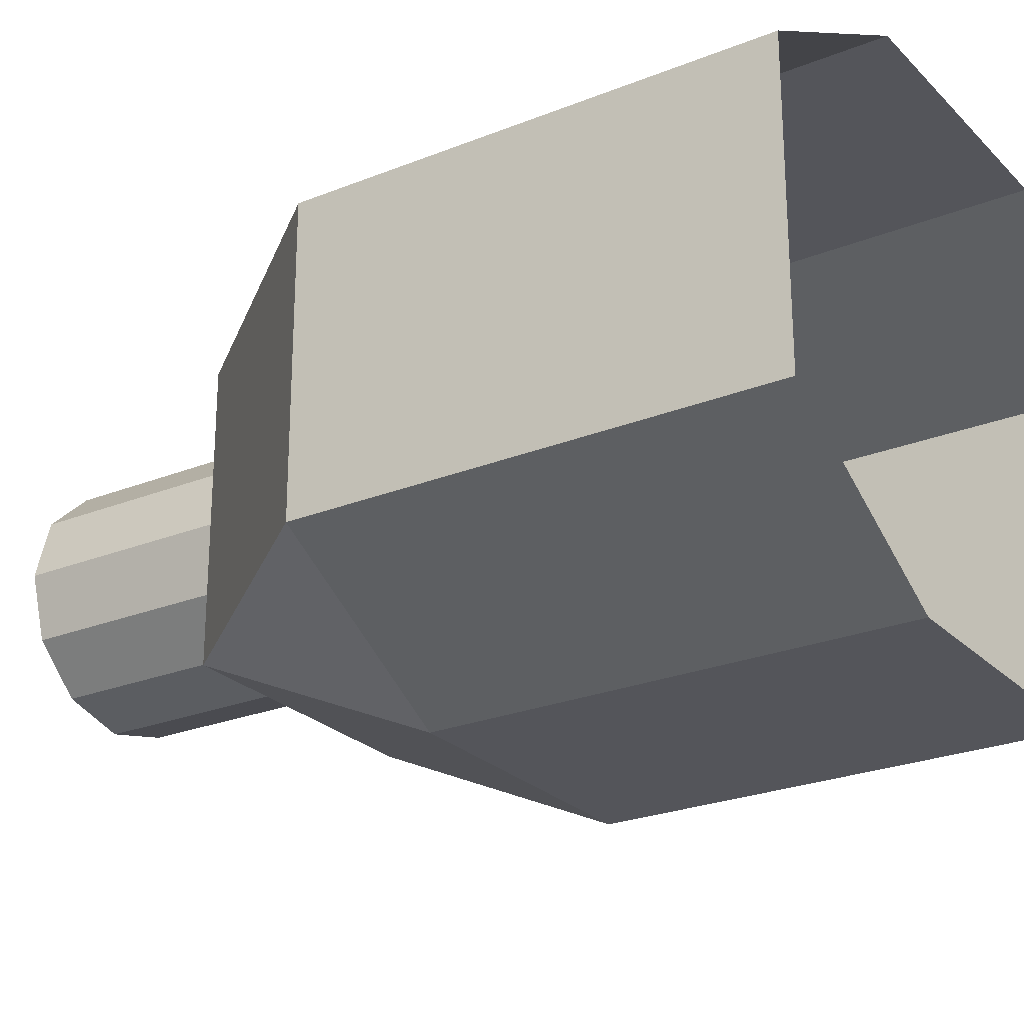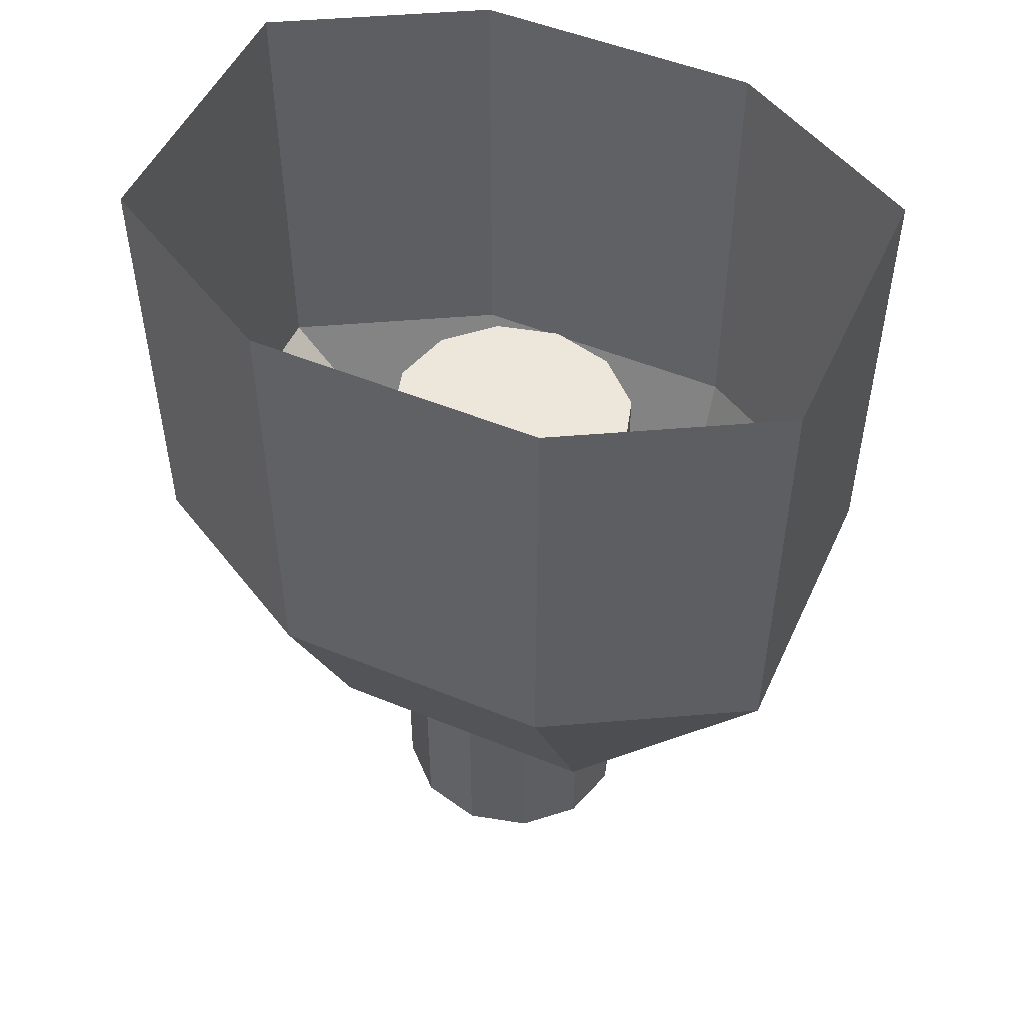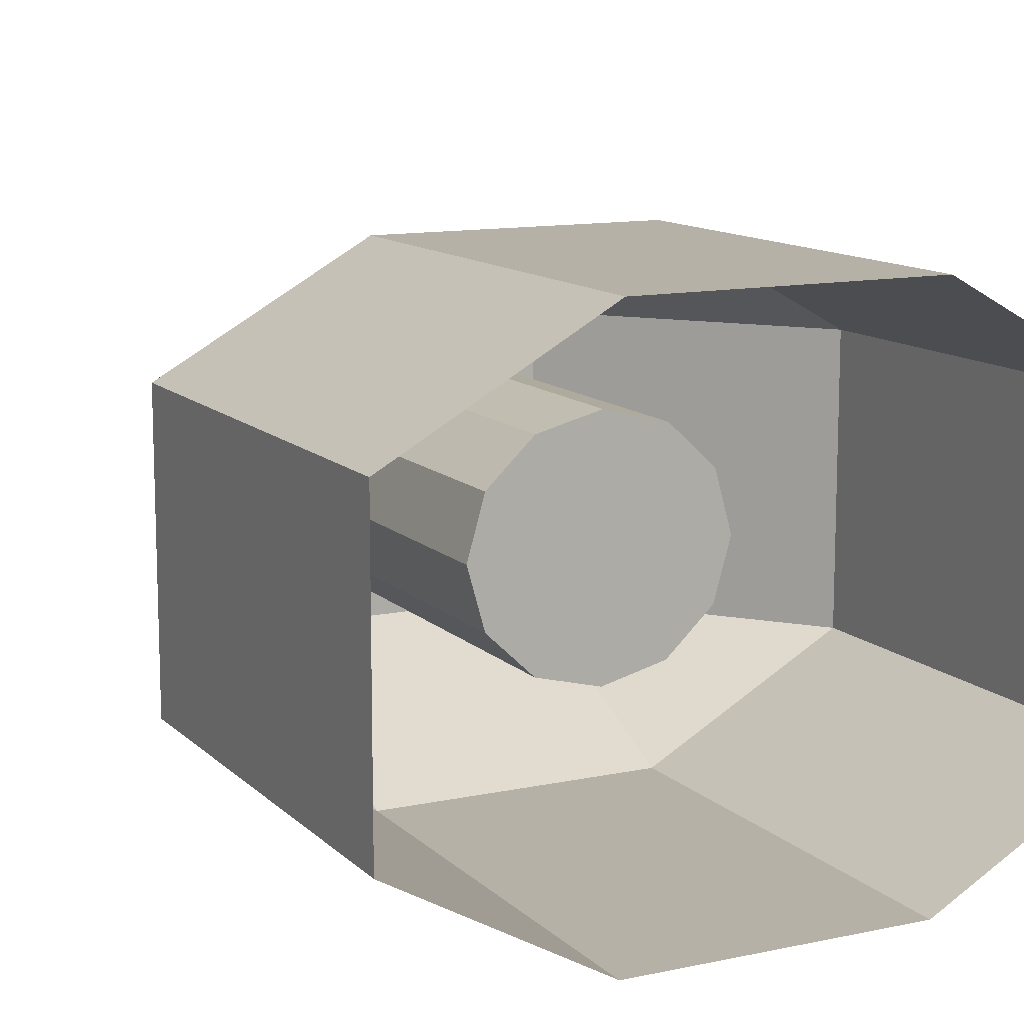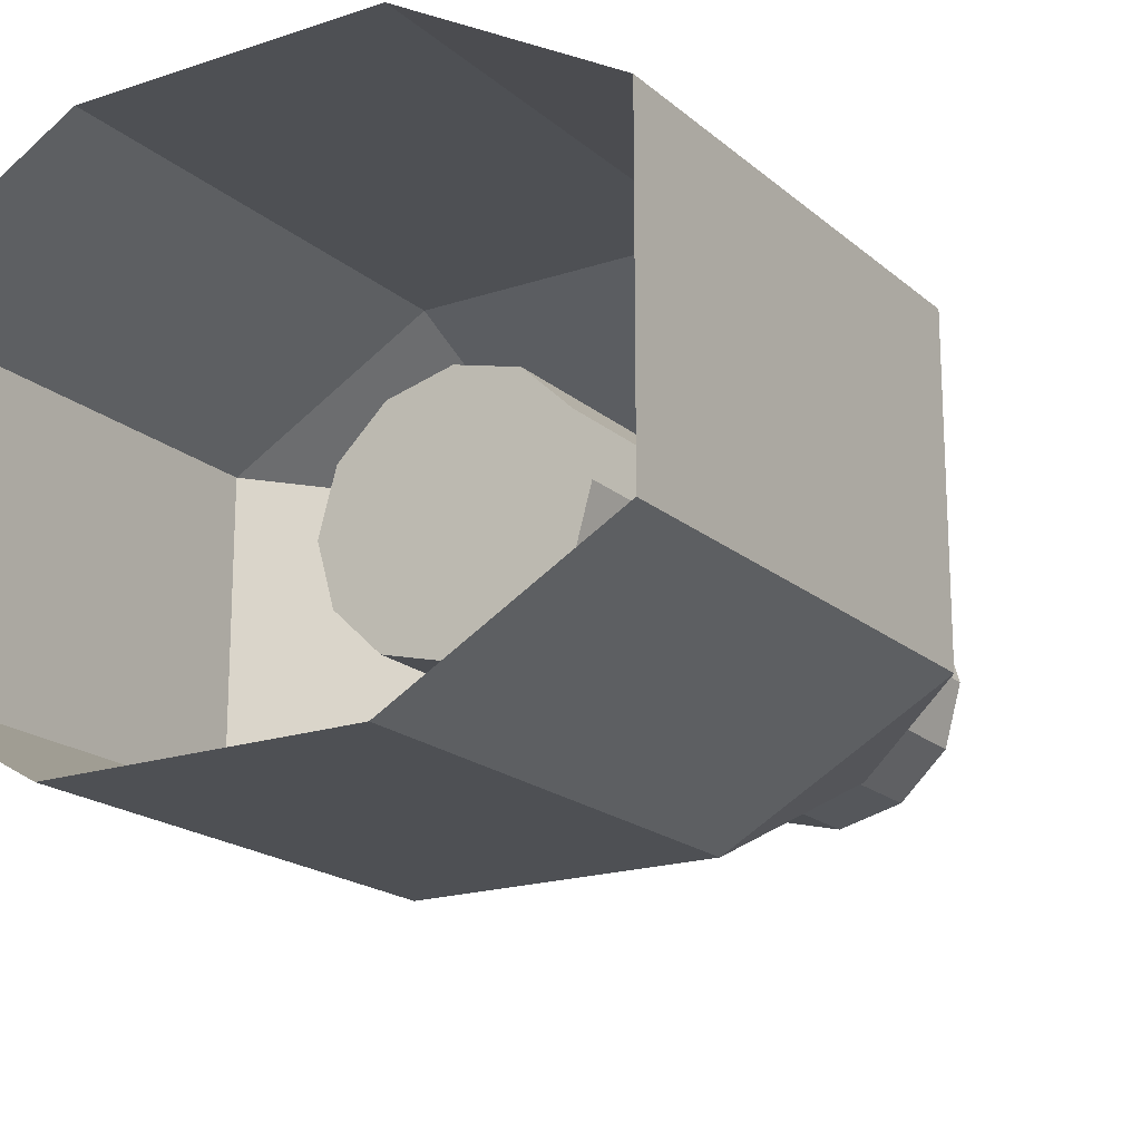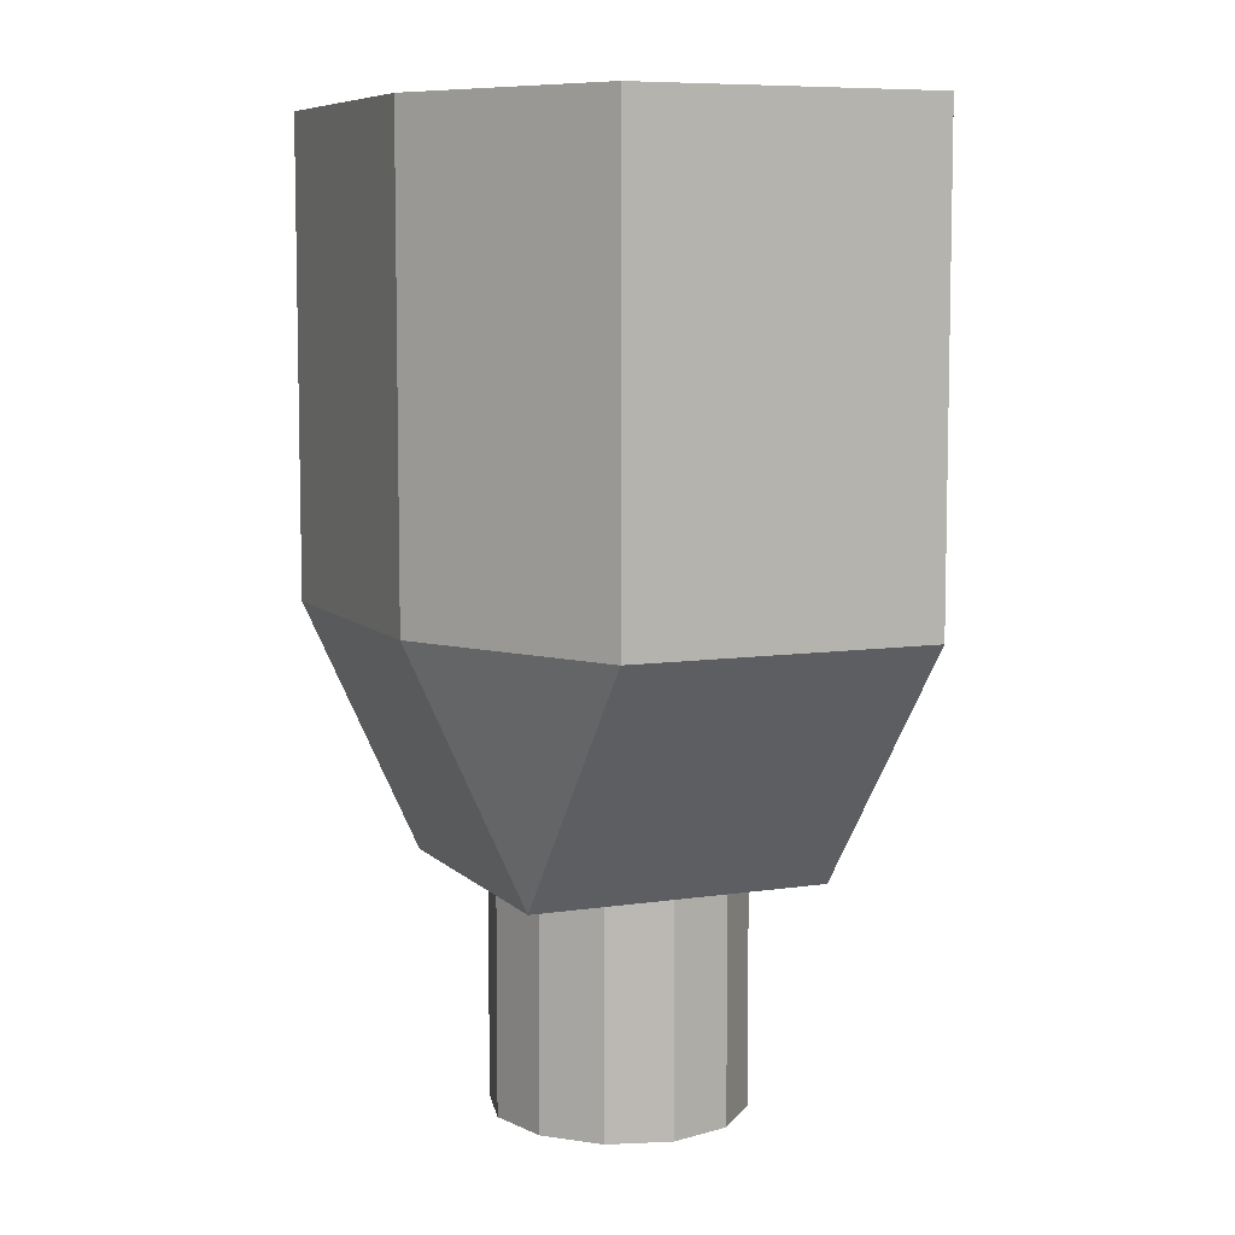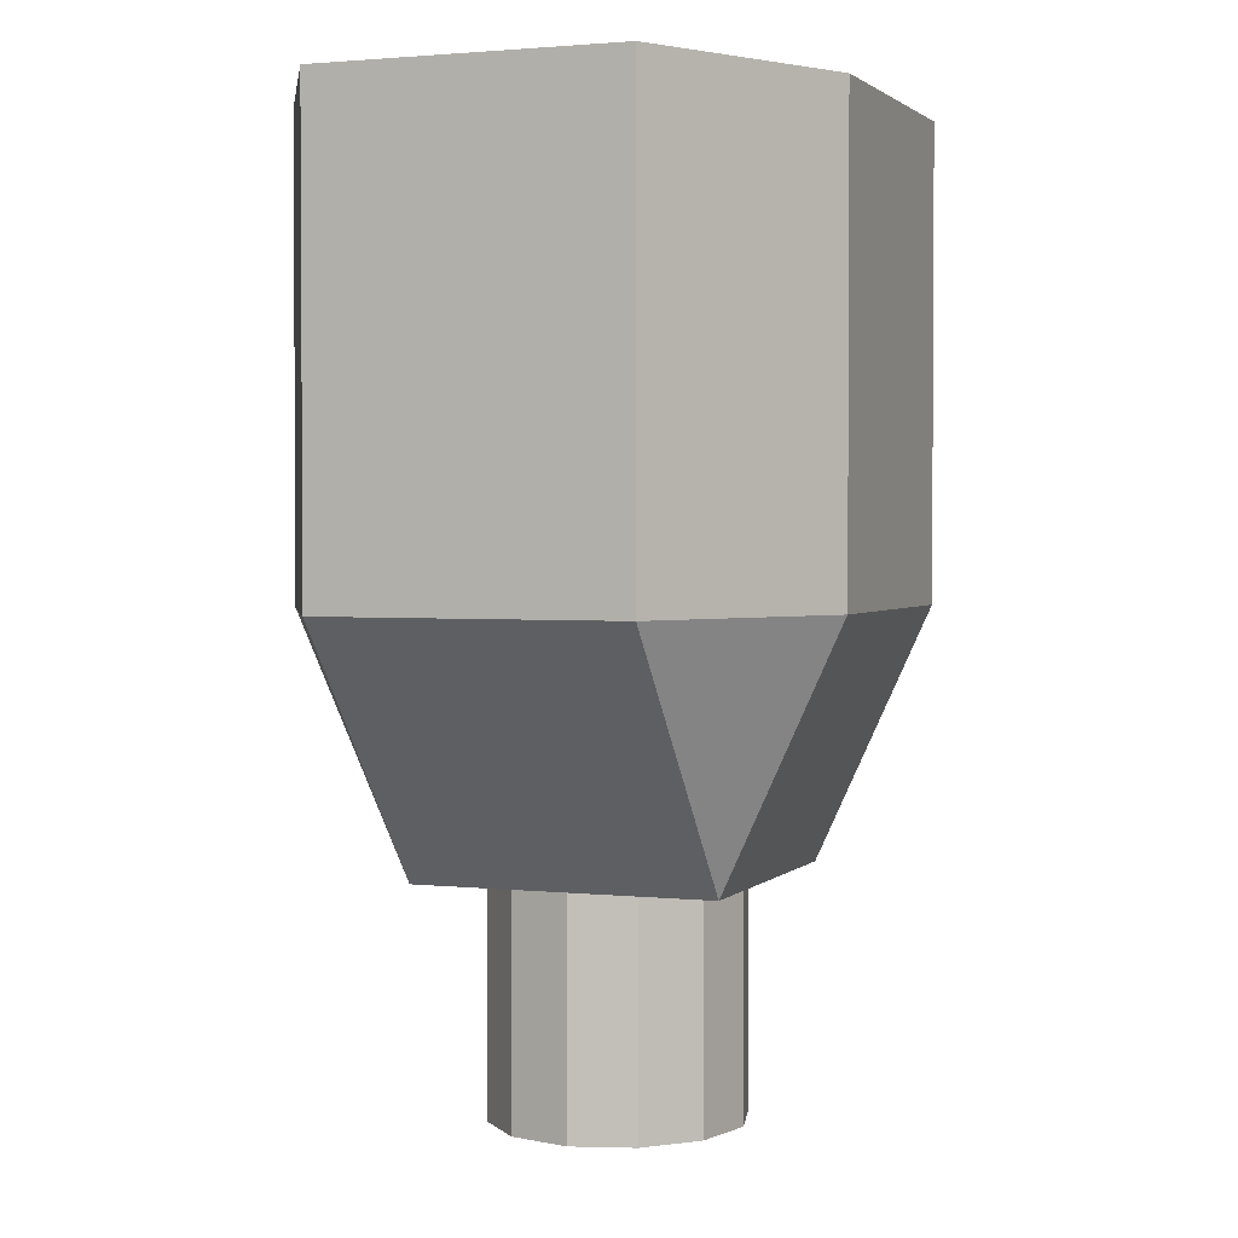
<metadata>
{"format":"obj","ext":"obj","renderer":"f3d","projection":"perspective","resolution":1024,"background":"white","views":[{"elev":-25.0,"azim":-56.9,"up":"+Y"},{"elev":50.7,"azim":-155.8,"up":"+Z"},{"elev":12.1,"azim":-26.8,"up":"+Y"},{"elev":-18.7,"azim":32.6,"up":"+Y"},{"elev":7.6,"azim":-113.4,"up":"+Z"},{"elev":2.1,"azim":111.0,"up":"+Z"}]}
</metadata>
<code>
v -0.0991 0.05409 0.08807
v -0.0991 0.05409 0.6515
v -0.05721 0.09369 0.6515
v -0.05721 0.09369 0.08807
v -0.05721 0.09369 0.08807
v -0.05721 0.09369 0.6515
v -6.104e-07 0.1082 0.6515
v -6.104e-07 0.1082 0.08807
v -6.104e-07 0.1082 0.08807
v -6.104e-07 0.1082 0.6515
v 0.05721 0.09369 0.6515
v 0.05721 0.09369 0.08807
v 0.05721 0.09369 0.08807
v 0.05721 0.09369 0.6515
v 0.0991 0.05409 0.6515
v 0.0991 0.05409 0.08807
v 0.0991 0.05409 0.08807
v 0.0991 0.05409 0.6515
v 0.1144 5.722e-08 0.6515
v 0.1144 5.722e-08 0.08807
v 0.1144 5.722e-08 0.08807
v 0.1144 5.722e-08 0.6515
v 0.0991 -0.05409 0.6515
v 0.0991 -0.05409 0.08807
v 0.0991 -0.05409 0.08807
v 0.0991 -0.05409 0.6515
v 0.05721 -0.09369 0.6515
v 0.05721 -0.09369 0.08807
v 0.05721 -0.09369 0.08807
v 0.05721 -0.09369 0.6515
v -6.104e-07 -0.1082 0.6515
v -6.104e-07 -0.1082 0.08806
v -6.104e-07 -0.1082 0.08806
v -6.104e-07 -0.1082 0.6515
v -0.05721 -0.09369 0.6515
v -0.05721 -0.09369 0.08807
v -0.05721 -0.09369 0.08807
v -0.05721 -0.09369 0.6515
v -0.0991 -0.05409 0.6515
v -0.0991 -0.05409 0.08807
v -0.0991 -0.05409 0.08807
v -0.0991 -0.05409 0.6515
v -0.1144 5.722e-08 0.6515
v -0.1144 5.722e-08 0.08807
v -0.1144 5.722e-08 0.08807
v -0.1144 5.722e-08 0.6515
v -0.0991 0.05409 0.6515
v -0.0991 0.05409 0.08807
v -0.05721 0.09369 0.08807
v -6.104e-07 5.722e-08 0.08807
v -0.0991 0.05409 0.08807
v -6.104e-07 0.1082 0.08807
v 0.05721 0.09369 0.08807
v 0.0991 0.05409 0.08807
v 0.1144 5.722e-08 0.08807
v 0.0991 -0.05409 0.08807
v 0.05721 -0.09369 0.08807
v -6.104e-07 -0.1082 0.08806
v -0.05721 -0.09369 0.08807
v -0.0991 -0.05409 0.08807
v -0.1144 5.722e-08 0.08807
v -0.0991 0.05409 0.6515
v -6.104e-07 5.722e-08 0.6515
v -0.05721 0.09369 0.6515
v -6.104e-07 0.1082 0.6515
v 0.05721 0.09369 0.6515
v 0.0991 0.05409 0.6515
v 0.1144 5.722e-08 0.6515
v 0.0991 -0.05409 0.6515
v 0.05721 -0.09369 0.6515
v -6.104e-07 -0.1082 0.6515
v -0.05721 -0.09369 0.6515
v -0.0991 -0.05409 0.6515
v -0.1144 5.722e-08 0.6515
v 0.1268 0.2312 0.5101
v -0.1268 0.2312 0.5101
v -0.1268 0.2312 0.911
v 0.1268 0.2312 0.911
v 0.3062 0.1302 0.5101
v 0.1268 0.2312 0.5101
v 0.1268 0.2312 0.911
v 0.3062 0.1302 0.911
v -0.3062 0.1302 0.5101
v -0.3062 -0.1302 0.5101
v -0.3062 -0.1302 0.911
v -0.3062 0.1302 0.911
v -0.1268 0.2312 0.5101
v -0.3062 0.1302 0.5101
v -0.3062 0.1302 0.911
v -0.1268 0.2312 0.911
v 0.3062 0.1302 0.5101
v 0.3062 0.1302 0.911
v 0.3062 -0.1302 0.911
v 0.3062 -0.1302 0.5101
v 0.3062 -0.1302 0.5101
v 0.3062 -0.1302 0.911
v 0.1268 -0.2312 0.911
v 0.1268 -0.2312 0.5101
v 0.1268 -0.2312 0.5101
v 0.1268 -0.2312 0.911
v -0.1268 -0.2312 0.911
v -0.1268 -0.2312 0.5101
v -0.1268 -0.2312 0.5101
v -0.1268 -0.2312 0.911
v -0.3062 -0.1302 0.911
v -0.3062 -0.1302 0.5101
v -0.3062 0.1302 0.5101
v -0.1268 0.2312 0.5101
v -0.1268 0.1302 0.2905
v -0.1268 0.2312 0.5101
v 0.1268 0.2312 0.5101
v 0.1268 0.1302 0.2905
v -0.1268 0.1302 0.2905
v 0.1268 0.1302 0.2905
v 0.1268 0.2312 0.5101
v 0.3062 0.1302 0.5101
v -0.1268 0.1302 0.2905
v -0.1268 -0.1302 0.2905
v -0.3062 -0.1302 0.5101
v -0.3062 0.1302 0.5101
v -0.1268 -0.1302 0.2905
v -0.1268 0.1302 0.2905
v 0.1268 0.1302 0.2905
v 0.1268 -0.1302 0.2905
v 0.3062 -0.1302 0.5101
v 0.1268 -0.1302 0.2905
v 0.1268 0.1302 0.2905
v 0.3062 0.1302 0.5101
v -0.1268 -0.1302 0.2905
v -0.1268 -0.2312 0.5101
v -0.3062 -0.1302 0.5101
v 0.1268 -0.1302 0.2905
v 0.1268 -0.2312 0.5101
v -0.1268 -0.2312 0.5101
v -0.1268 -0.1302 0.2905
v 0.3062 -0.1302 0.5101
v 0.1268 -0.2312 0.5101
v 0.1268 -0.1302 0.2905
g SMG_H_Arm_T5
f 1 2 3
f 1 3 4
f 5 6 7
f 5 7 8
f 9 10 11
f 9 11 12
f 13 14 15
f 13 15 16
f 17 18 19
f 17 19 20
f 21 22 23
f 21 23 24
f 25 26 27
f 25 27 28
f 29 30 31
f 29 31 32
f 33 34 35
f 33 35 36
f 37 38 39
f 37 39 40
f 41 42 43
f 41 43 44
f 45 46 47
f 45 47 48
f 49 50 51
f 52 50 49
f 53 50 52
f 54 50 53
f 55 50 54
f 56 50 55
f 57 50 56
f 58 50 57
f 59 50 58
f 60 50 59
f 61 50 60
f 51 50 61
f 62 63 64
f 64 63 65
f 65 63 66
f 66 63 67
f 67 63 68
f 68 63 69
f 69 63 70
f 70 63 71
f 71 63 72
f 72 63 73
f 73 63 74
f 74 63 62
f 75 76 77
f 75 77 78
f 79 80 81
f 79 81 82
f 83 84 85
f 83 85 86
f 87 88 89
f 87 89 90
f 91 92 93
f 91 93 94
f 95 96 97
f 95 97 98
f 99 100 101
f 99 101 102
f 103 104 105
f 103 105 106
f 107 108 109
f 110 111 112
f 110 112 113
f 114 115 116
f 117 118 119
f 117 119 120
f 121 122 123
f 121 123 124
f 125 126 127
f 125 127 128
f 129 130 131
f 132 133 134
f 132 134 135
f 136 137 138

</code>
